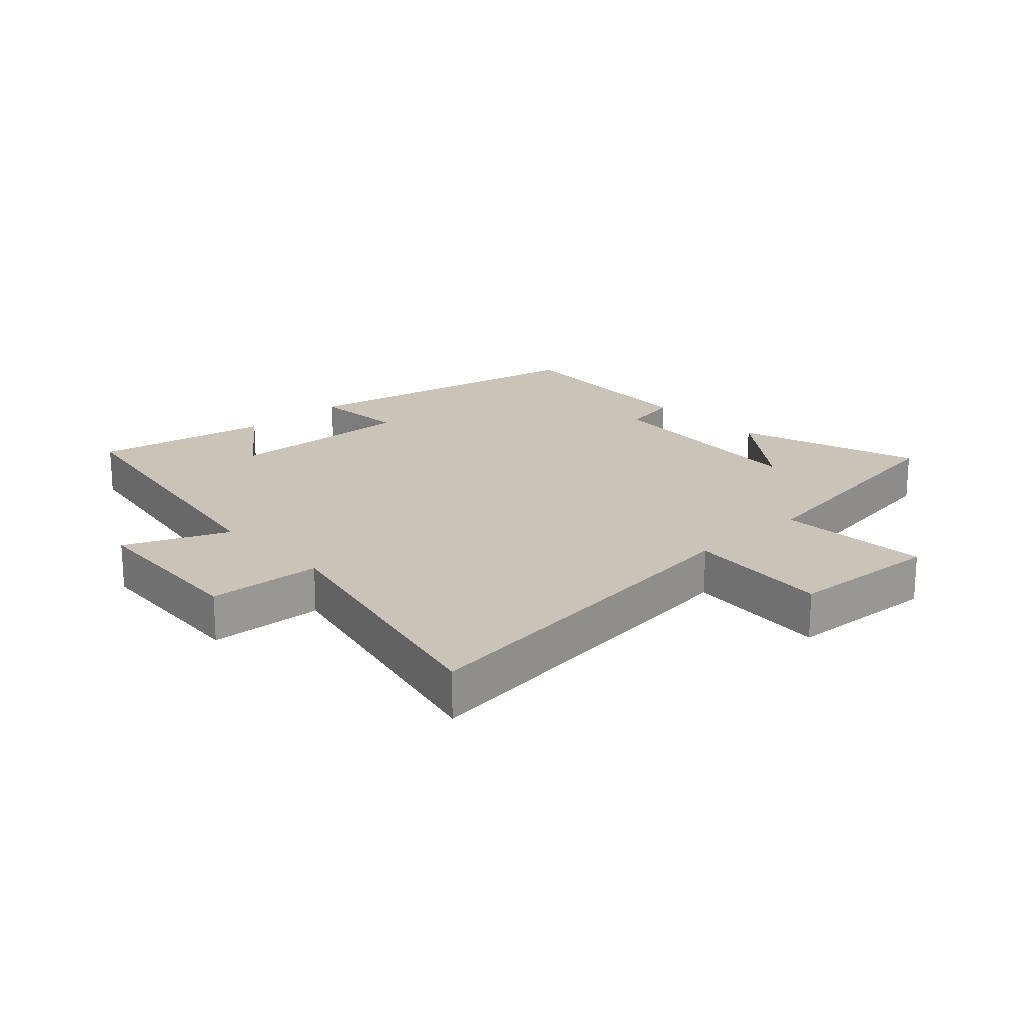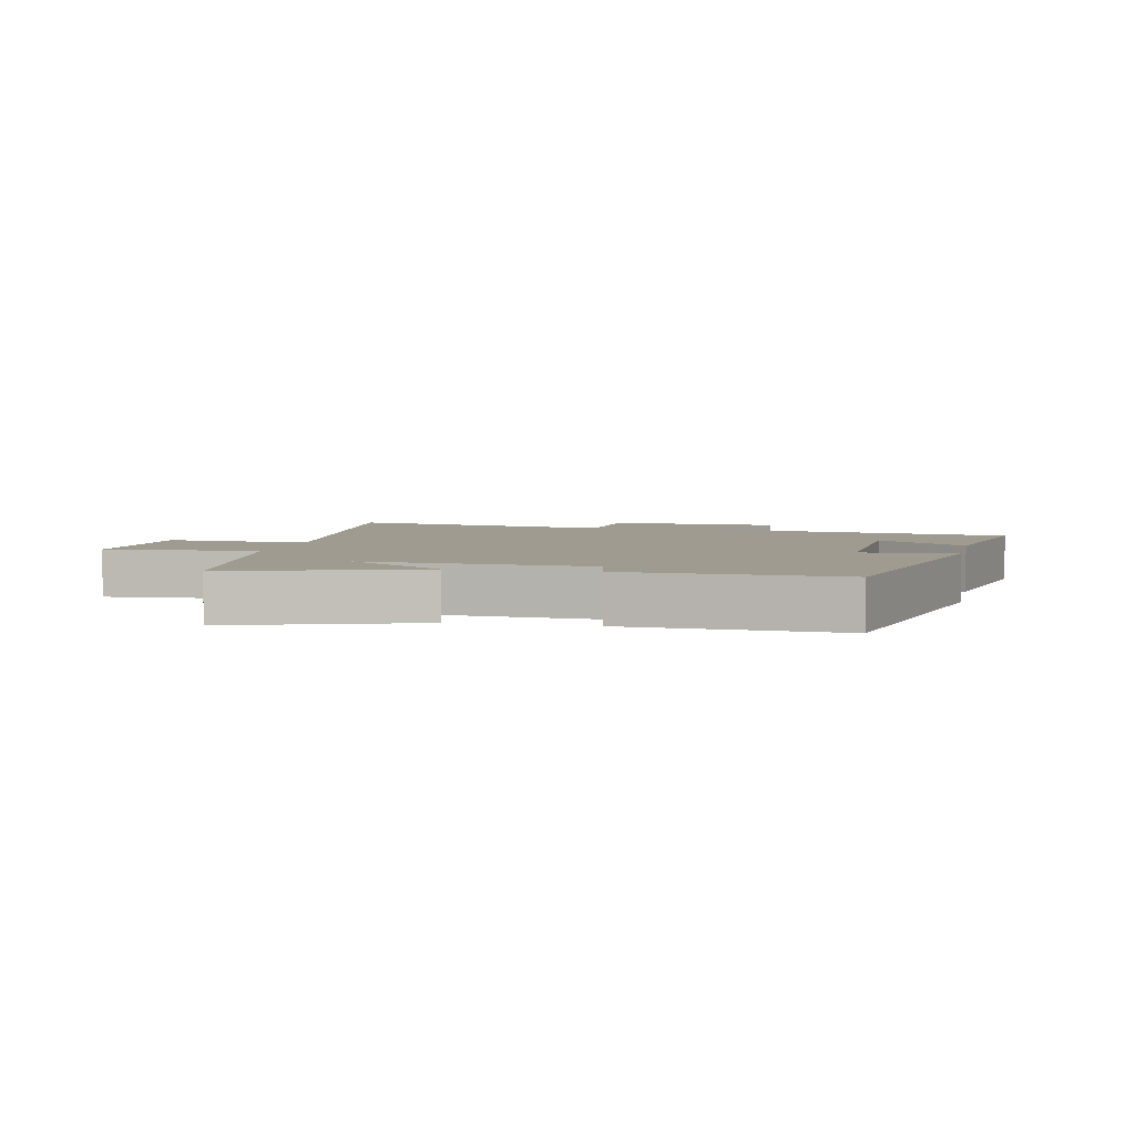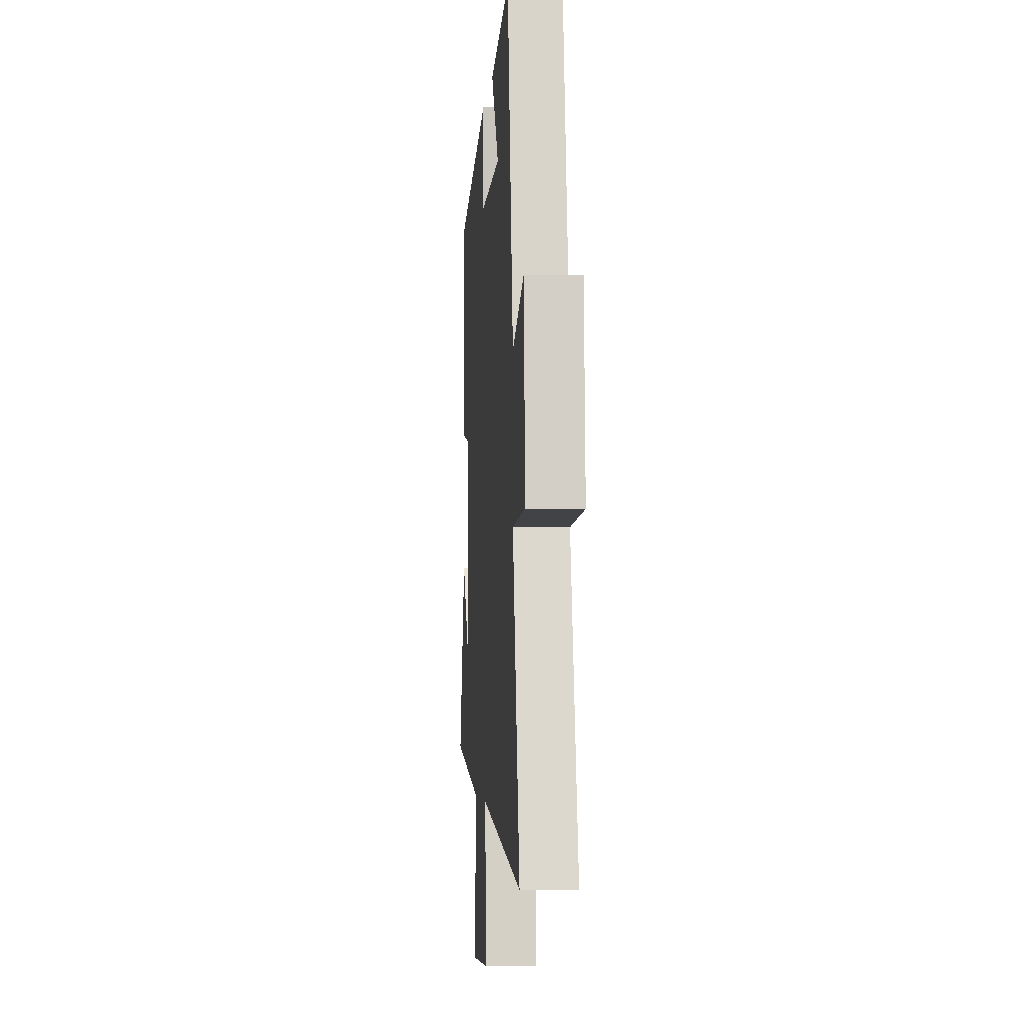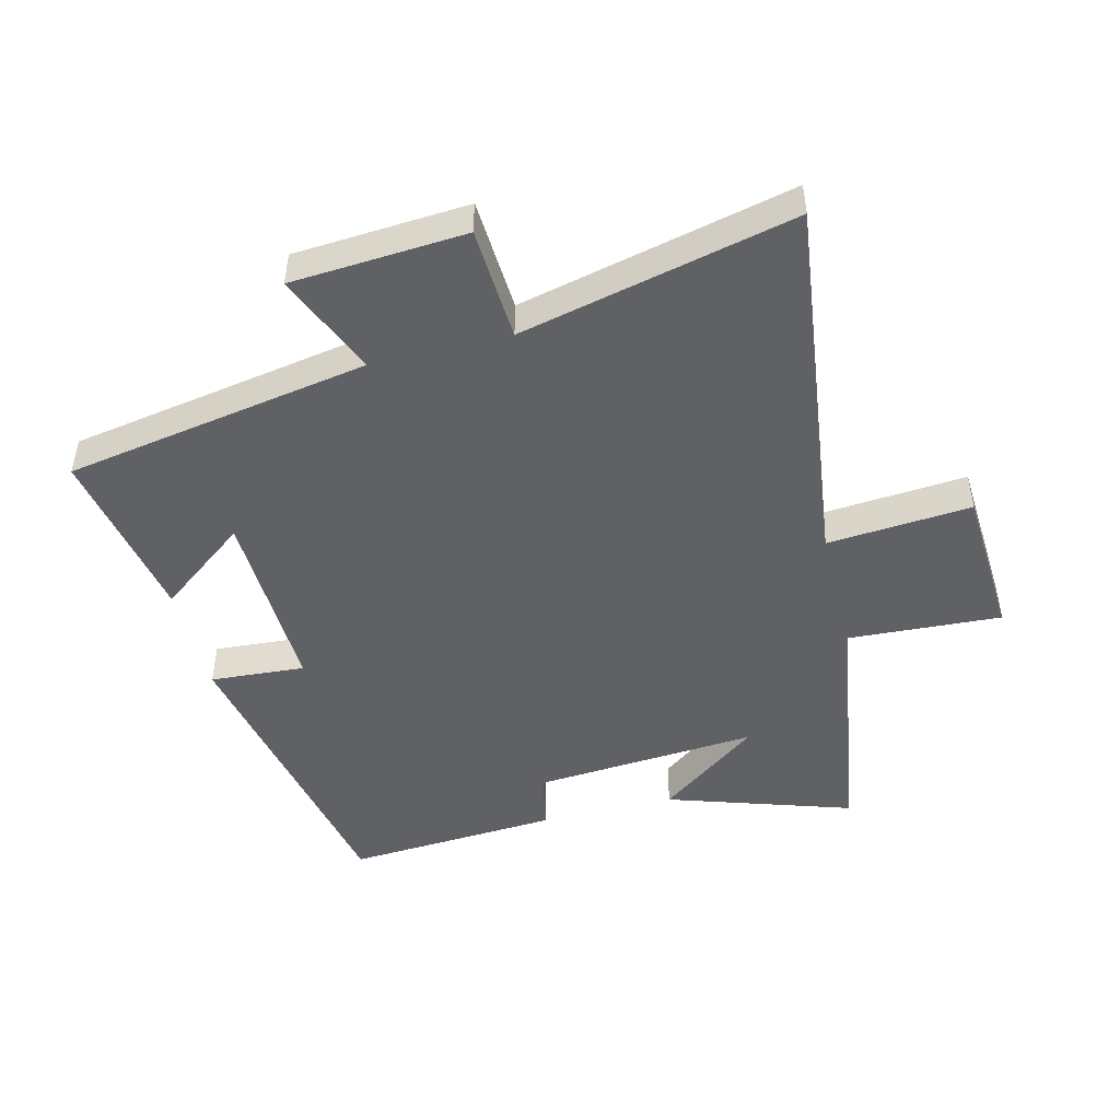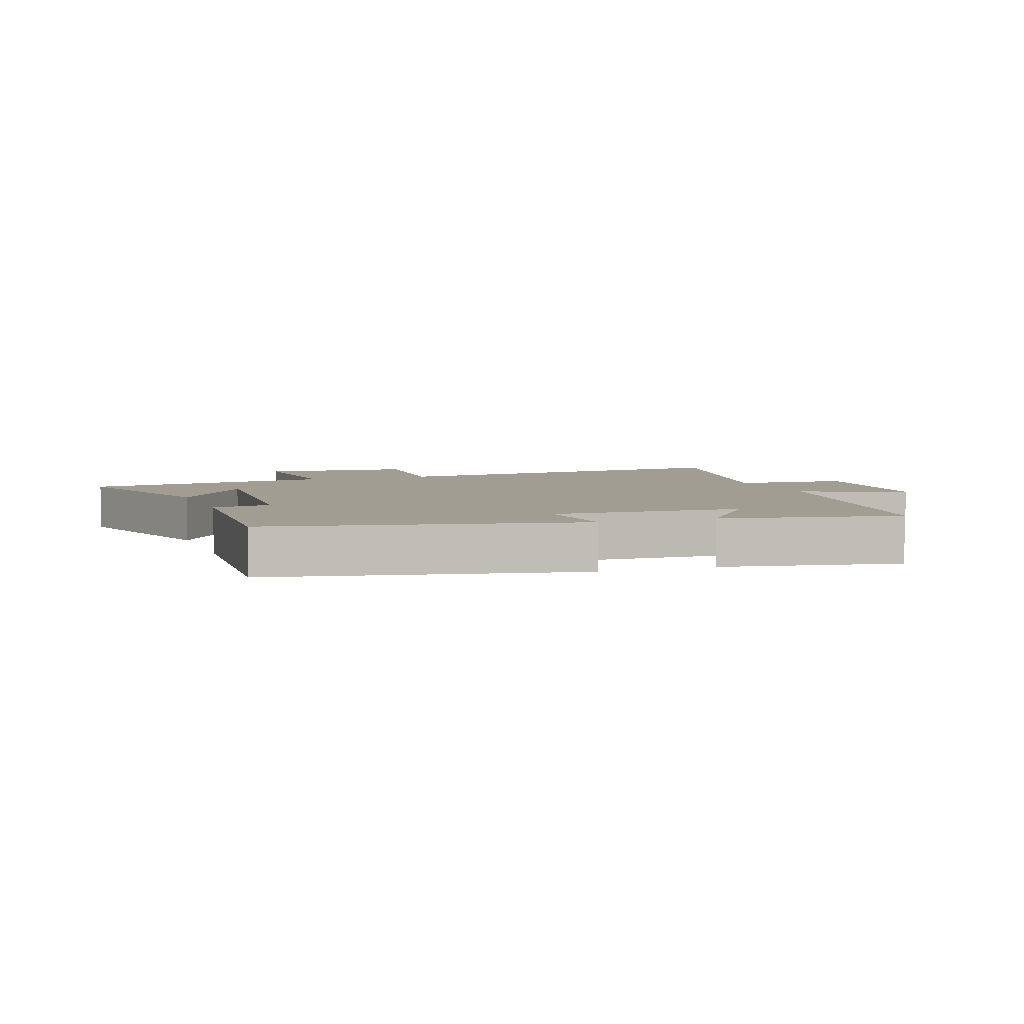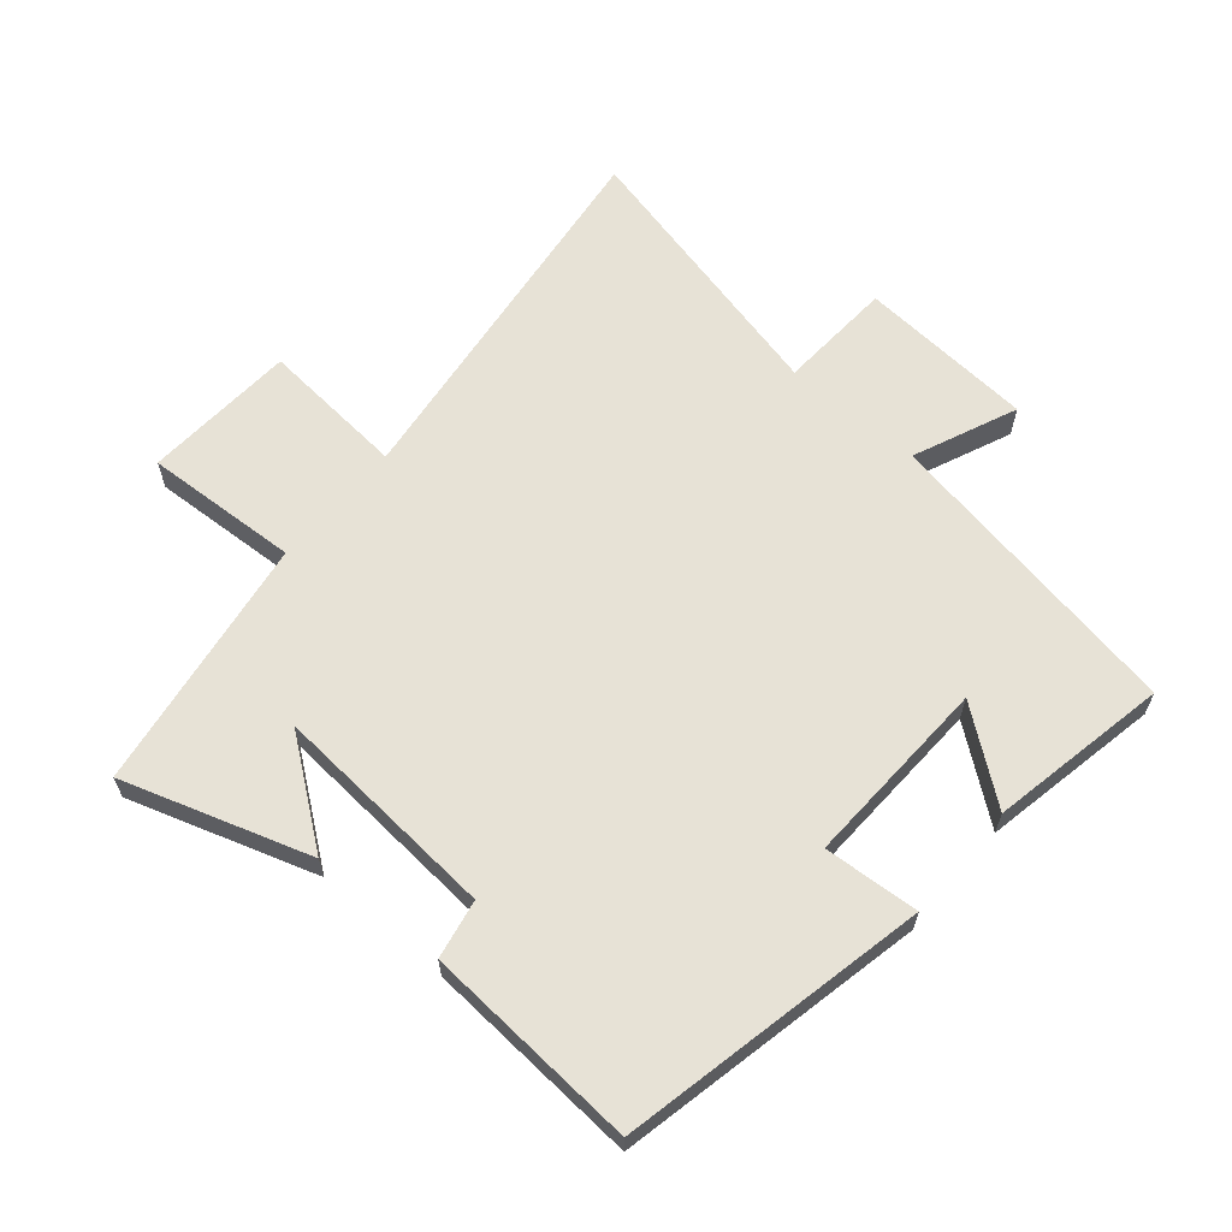
<metadata>
{"format":"obj","ext":"obj","renderer":"f3d","projection":"perspective","resolution":1024,"background":"white","views":[{"elev":19.9,"azim":137.1,"up":"+Y"},{"elev":4.1,"azim":-78.1,"up":"+Y"},{"elev":-3.9,"azim":85.5,"up":"+Z"},{"elev":-47.8,"azim":104.1,"up":"+Y"},{"elev":4.8,"azim":-19.7,"up":"+Y"},{"elev":63.3,"azim":-49.4,"up":"+Y"}]}
</metadata>
<code>
v -0.595 0.07 -0.438
v -0.5 0.07 -0.148
v -0.382 0.07 -0.306
v -0.408 0.07 0.048
v -0.5 0.07 0.066
v -0.521 0.07 0.402
v -0.042 0.07 0.5
v -0.053 0.07 0.351
v 0.245 0.07 0.361
v 0.14 0.07 0.5
v 0.418 0.07 0.552
v 0.5 0.07 0.072
v 0.661 0.07 0.14
v 0.679 0.07 -0.134
v 0.5 0.07 -0.144
v 0.599 0.07 -0.575
v 0.008 0.07 -0.5
v 0.026 0.07 -0.727
v -0.212 0.07 -0.741
v -0.198 0.07 -0.5
v -0.595 0 -0.438
v -0.5 0 -0.148
v -0.382 0 -0.306
v -0.408 0 0.048
v -0.5 0 0.066
v -0.521 0 0.402
v -0.042 0 0.5
v -0.053 0 0.351
v 0.245 0 0.361
v 0.14 0 0.5
v 0.418 0 0.552
v 0.5 0 0.072
v 0.661 0 0.14
v 0.679 0 -0.134
v 0.5 0 -0.144
v 0.599 0 -0.575
v 0.008 0 -0.5
v 0.026 0 -0.727
v -0.212 0 -0.741
v -0.198 0 -0.5
f 17 18 19 20
f 17 20 1
f 15 16 17
f 15 17 1
f 12 13 14 15
f 9 10 11 12
f 8 9 12 15
f 5 6 7 8
f 4 5 8
f 3 4 8 15
f 1 2 3
f 1 3 15
f 40 39 38 37
f 21 40 37
f 37 36 35
f 21 37 35
f 35 34 33 32
f 32 31 30 29
f 35 32 29 28
f 28 27 26 25
f 28 25 24
f 35 28 24 23
f 23 22 21
f 35 23 21
f 1 21 22 2
f 2 22 23 3
f 3 23 24 4
f 4 24 25 5
f 5 25 26 6
f 6 26 27 7
f 7 27 28 8
f 8 28 29 9
f 9 29 30 10
f 10 30 31 11
f 11 31 32 12
f 12 32 33 13
f 13 33 34 14
f 14 34 35 15
f 15 35 36 16
f 16 36 37 17
f 17 37 38 18
f 18 38 39 19
f 19 39 40 20
f 20 40 21 1

</code>
